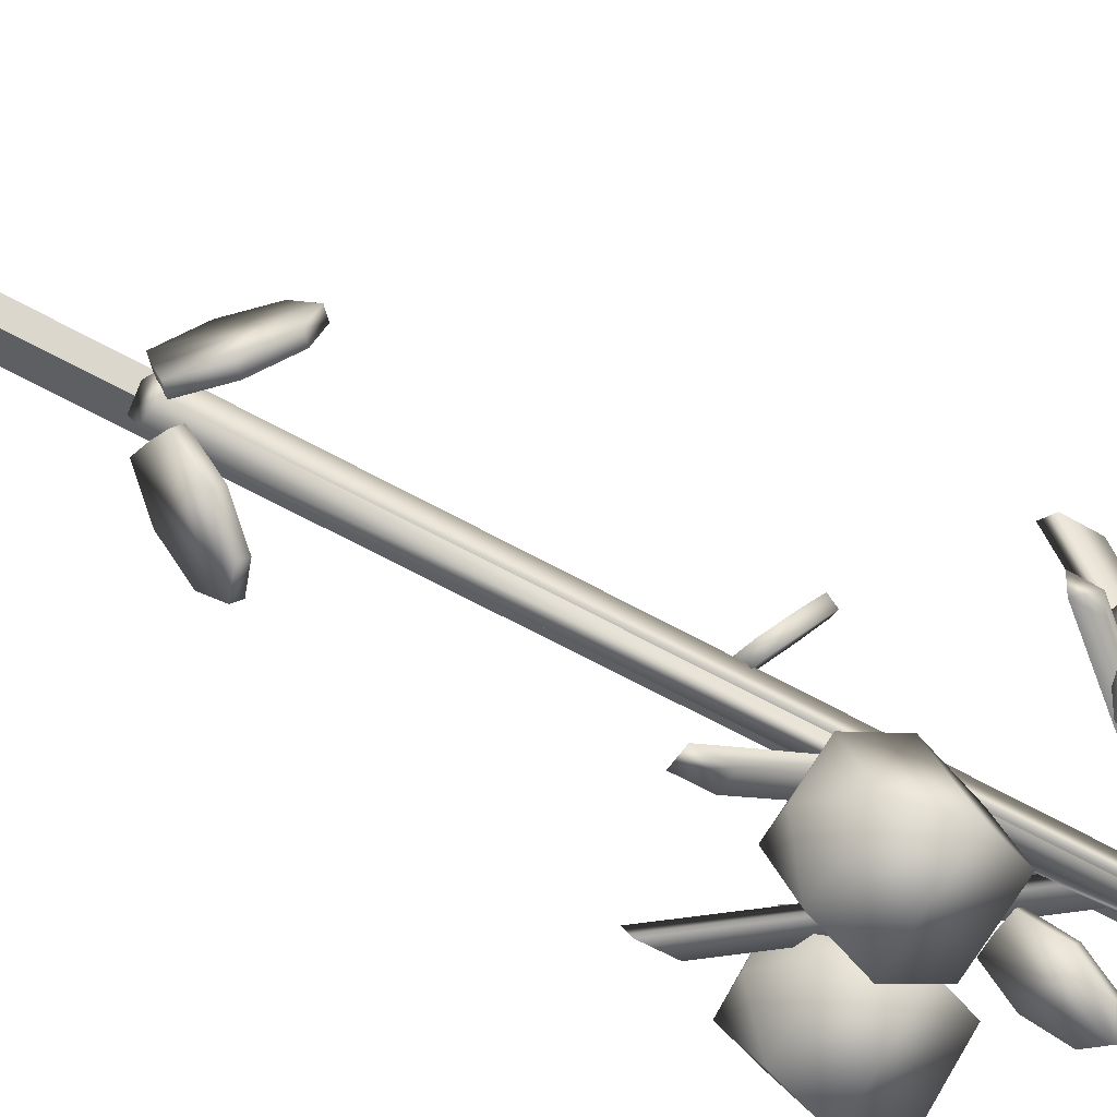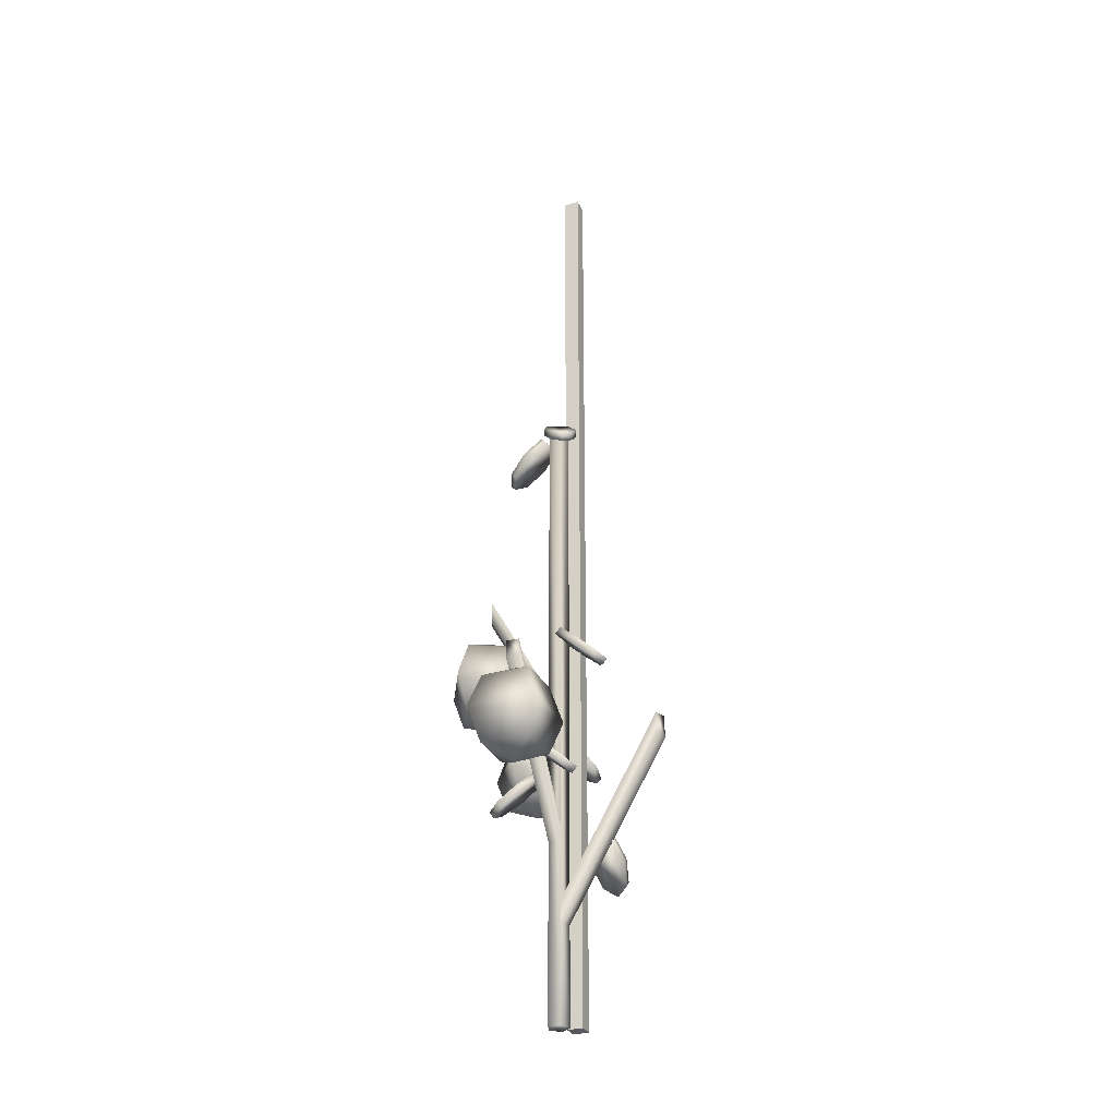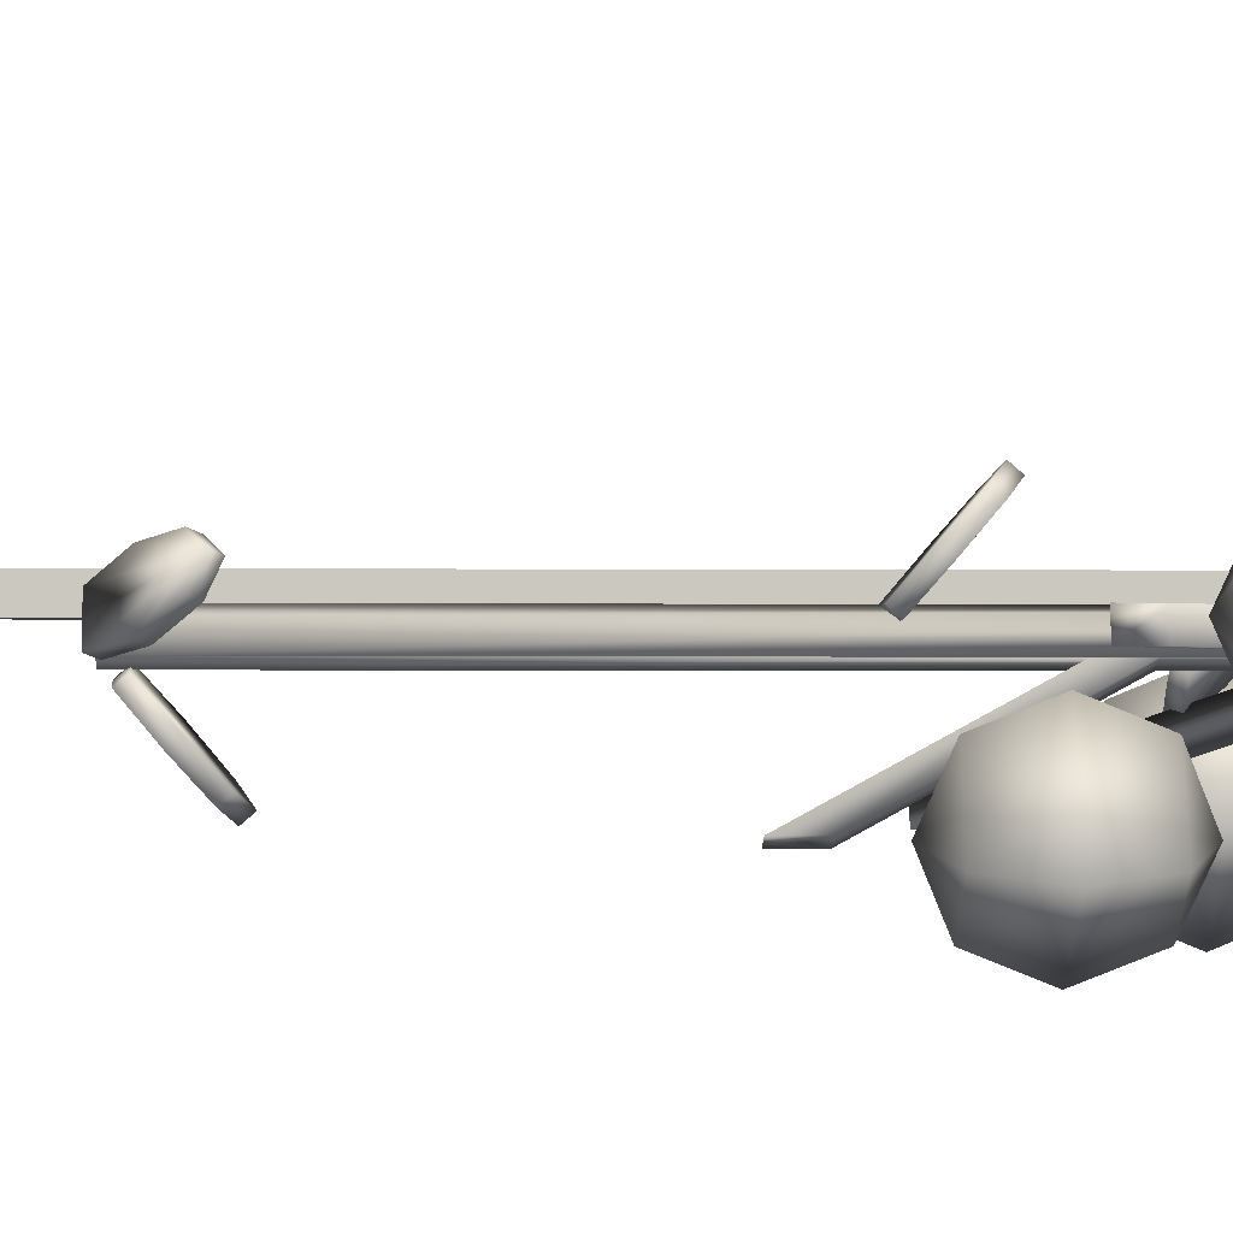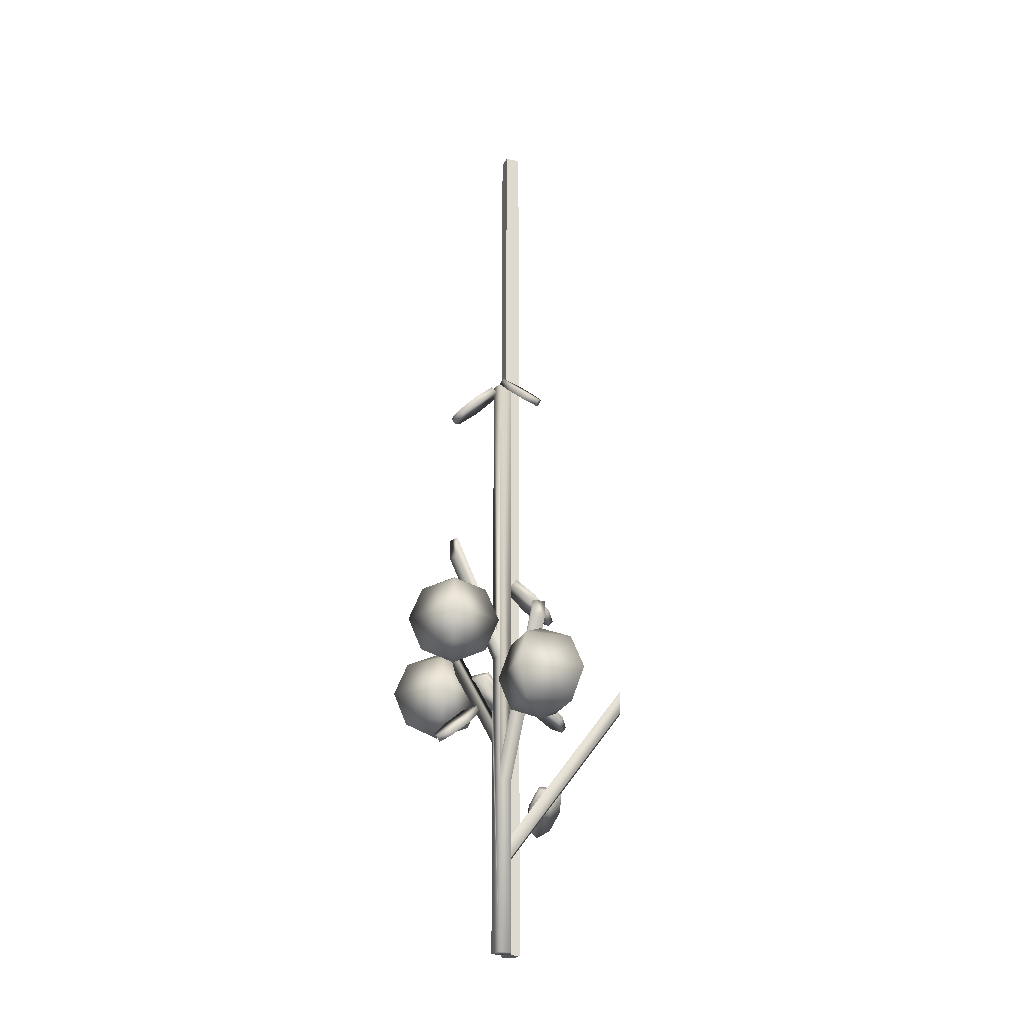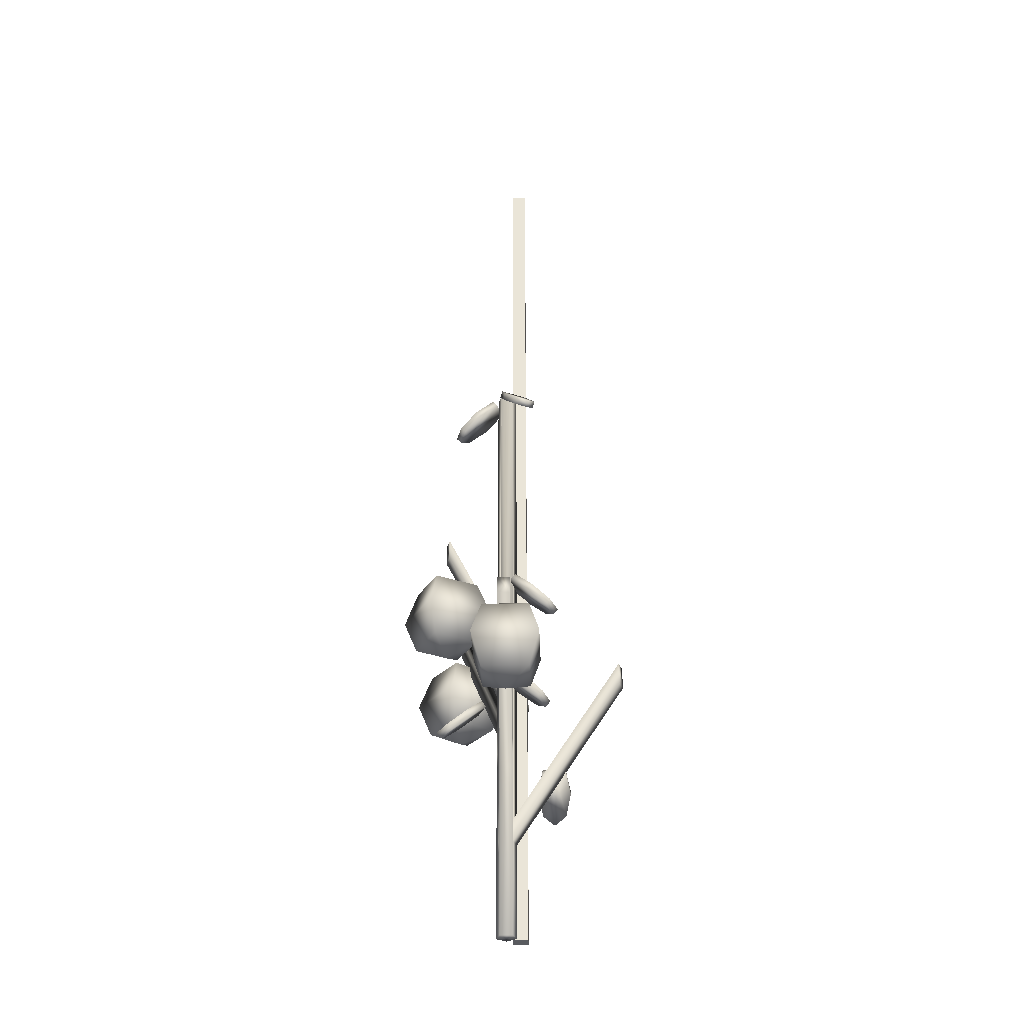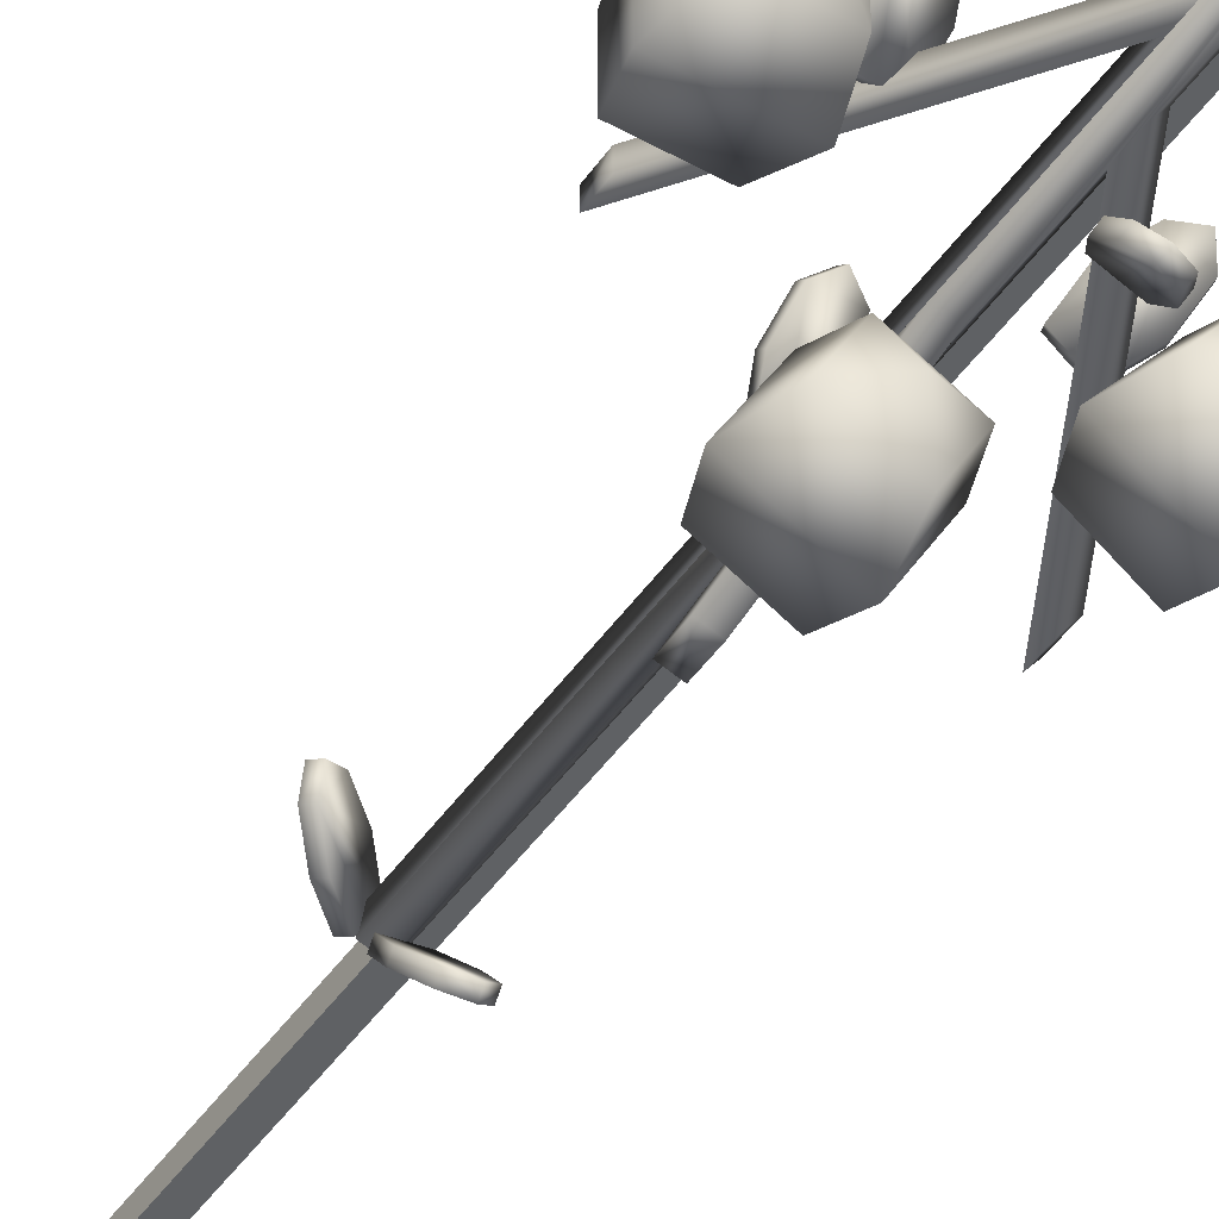
<metadata>
{"format":"obj","ext":"obj","renderer":"f3d","projection":"perspective","resolution":1024,"background":"white","views":[{"elev":-41.2,"azim":-127.5,"up":"+Z"},{"elev":-30.1,"azim":-67.9,"up":"+Y"},{"elev":-2.1,"azim":-92.4,"up":"+Z"},{"elev":-23.4,"azim":-109.2,"up":"+Y"},{"elev":-32.0,"azim":-88.3,"up":"+Y"},{"elev":-45.9,"azim":-32.6,"up":"+Z"}]}
</metadata>
<code>
o cylinder12_copy14
v 0.07182 3.726 -0.3665
v 0.1363 3.768 -0.3072
v 0.1475 3.868 -0.1877
v 0.09887 3.968 -0.07792
v 0.02626 3.97 -0.08734
v -0.04559 3.968 -0.1015
v -0.05679 3.868 -0.221
v -0.008162 3.768 -0.3308
v 0.06689 3.691 -0.3363
v 0.1314 3.732 -0.277
v 0.1426 3.833 -0.1575
v 0.09395 3.933 -0.04774
v 0.02133 3.935 -0.05716
v -0.05051 3.933 -0.07132
v -0.06172 3.833 -0.1908
v -0.01309 3.732 -0.3006
g cylinder12_copy14_stalk
f 1 8 7 6 5 4 3 2
f 1 9 16 8
f 2 10 9 1
f 3 11 10 2
f 4 12 11 3
f 5 13 12 4
f 6 14 13 5
f 7 15 14 6
f 8 16 15 7
f 10 11 12 13 14 15 16 9
o cylinder12_copy17
v 0.01213 1.377 -0.4554
v 0.09801 1.419 -0.4382
v 0.1696 1.519 -0.3418
v 0.185 1.619 -0.2228
v 0.118 1.621 -0.1932
v 0.04928 1.619 -0.168
v -0.02233 1.519 -0.2643
v -0.03771 1.419 -0.3834
v 0.02358 1.342 -0.4271
v 0.1095 1.383 -0.4099
v 0.1811 1.484 -0.3135
v 0.1965 1.584 -0.1944
v 0.1295 1.586 -0.1648
v 0.06073 1.584 -0.1396
v -0.01088 1.484 -0.236
v -0.02626 1.383 -0.355
g cylinder12_copy17_stalk
f 17 24 23 22 21 20 19 18
f 17 25 32 24
f 18 26 25 17
f 19 27 26 18
f 20 28 27 19
f 21 29 28 20
f 22 30 29 21
f 23 31 30 22
f 24 32 31 23
f 26 27 28 29 30 31 32 25
o cylinder12_copy16
v -0.04931 2.243 0.3426
v -0.1212 2.285 0.2926
v -0.1485 2.385 0.1757
v -0.1151 2.485 0.06034
v -0.04191 2.488 0.05985
v 0.03119 2.485 0.06417
v 0.05845 2.385 0.1811
v 0.02511 2.285 0.2964
v -0.04851 2.208 0.312
v -0.1204 2.25 0.262
v -0.1477 2.35 0.1451
v -0.1143 2.45 0.02977
v -0.04111 2.452 0.02928
v 0.03199 2.45 0.0336
v 0.05925 2.35 0.1505
v 0.02591 2.25 0.2658
g cylinder12_copy16_stalk
f 33 40 39 38 37 36 35 34
f 33 41 48 40
f 34 42 41 33
f 35 43 42 34
f 36 44 43 35
f 37 45 44 36
f 38 46 45 37
f 39 47 46 38
f 40 48 47 39
f 42 43 44 45 46 47 48 41
o cylinder12_copy15
v 0.3843 1.658 0.1321
v 0.2968 1.699 0.1376
v 0.2028 1.799 0.06289
v 0.1573 1.9 -0.0482
v 0.2144 1.902 -0.09407
v 0.2744 1.9 -0.1361
v 0.3684 1.799 -0.0614
v 0.4139 1.699 0.04969
v 0.3659 1.622 0.1077
v 0.2785 1.664 0.1131
v 0.1845 1.764 0.03843
v 0.139 1.864 -0.07266
v 0.1961 1.866 -0.1185
v 0.256 1.864 -0.1605
v 0.35 1.764 -0.08585
v 0.3955 1.664 0.02524
g cylinder12_copy15_stalk
f 49 56 55 54 53 52 51 50
f 49 57 64 56
f 50 58 57 49
f 51 59 58 50
f 52 60 59 51
f 53 61 60 52
f 54 62 61 53
f 55 63 62 54
f 56 64 63 55
f 58 59 60 61 62 63 64 57
o cylinder12_copy14
v -0.3114 3.782 0.156
v -0.3012 3.824 0.069
v -0.2109 3.924 -0.01013
v -0.09348 4.024 -0.03506
v -0.05855 4.026 0.0293
v -0.02792 4.024 0.09581
v -0.1182 3.924 0.1749
v -0.2356 3.824 0.1999
v -0.2841 3.747 0.1423
v -0.2739 3.788 0.0553
v -0.1836 3.888 -0.02383
v -0.06614 3.989 -0.04876
v -0.03121 3.991 0.0156
v -0.0005788 3.989 0.08211
v -0.09086 3.888 0.1612
v -0.2083 3.788 0.1862
g cylinder12_copy14_stalk
f 65 72 71 70 69 68 67 66
f 65 73 80 72
f 66 74 73 65
f 67 75 74 66
f 68 76 75 67
f 69 77 76 68
f 70 78 77 69
f 71 79 78 70
f 72 80 79 71
f 74 75 76 77 78 79 80 73
o cylinder12_copy13
v -0.4192 1.381 0.2876
v -0.4923 1.423 0.2395
v -0.5226 1.523 0.1233
v -0.4922 1.624 0.007136
v -0.419 1.626 0.00477
v -0.3458 1.624 0.007212
v -0.3156 1.523 0.1234
v -0.346 1.423 0.2395
v -0.4191 1.346 0.257
v -0.4923 1.388 0.2089
v -0.5226 1.488 0.0927
v -0.4922 1.588 -0.02344
v -0.419 1.59 -0.02581
v -0.3458 1.588 -0.02337
v -0.3156 1.488 0.09281
v -0.3459 1.388 0.209
g cylinder12_copy13_stalk
f 81 88 87 86 85 84 83 82
f 81 89 96 88
f 82 90 89 81
f 83 91 90 82
f 84 92 91 83
f 85 93 92 84
f 86 94 93 85
f 87 95 94 86
f 88 96 95 87
f 90 91 92 93 94 95 96 89
o cylinder12
v 0.2197 0.8328 0.3039
v 0.1716 0.8744 0.3771
v 0.05544 0.9746 0.4074
v -0.06072 1.075 0.3771
v -0.06312 1.077 0.3039
v -0.06072 1.075 0.2307
v 0.05544 0.9746 0.2004
v 0.1716 0.8744 0.2307
v 0.1891 0.7974 0.3039
v 0.141 0.8389 0.3771
v 0.02486 0.9392 0.4074
v -0.0913 1.039 0.3771
v -0.0937 1.042 0.3039
v -0.0913 1.039 0.2307
v 0.02486 0.9392 0.2004
v 0.141 0.8389 0.2307
g cylinder12_stalk
f 97 104 103 102 101 100 99 98
f 97 105 112 104
f 98 106 105 97
f 99 107 106 98
f 100 108 107 99
f 101 109 108 100
f 102 110 109 101
f 103 111 110 102
f 104 112 111 103
f 106 107 108 109 110 111 112 105
o sphere6_copy10
v -0.08329 2.35 -0.5972
v 0.05883 2.35 -0.3335
v -0.2049 2.35 -0.1914
v -0.347 2.35 -0.4551
v -0.0581 2.138 -0.6813
v 0.1429 2.138 -0.3083
v -0.2301 2.138 -0.1074
v -0.4311 2.138 -0.4803
v -0.08329 1.926 -0.5972
v 0.05883 1.926 -0.3335
v -0.2049 1.926 -0.1914
v -0.347 1.926 -0.4551
v -0.1441 2.438 -0.3943
v -0.1441 1.839 -0.3943
g sphere6_copy10_tomato
f 113 117 120 116
f 113 125 114
f 114 118 117 113
f 114 125 115
f 115 119 118 114
f 115 125 116
f 116 120 119 115
f 116 125 113
f 117 121 124 120
f 118 122 121 117
f 119 123 122 118
f 120 124 123 119
f 121 126 124
f 122 126 121
f 123 126 122
f 124 126 123
o sphere6_copy9
v 0.6527 1.999 -0.2915
v 0.4132 1.999 -0.1115
v 0.2332 1.999 -0.351
v 0.4727 1.999 -0.531
v 0.7395 1.787 -0.2792
v 0.4009 1.787 -0.02467
v 0.1463 1.787 -0.3633
v 0.485 1.787 -0.6179
v 0.6527 1.575 -0.2915
v 0.4132 1.575 -0.1115
v 0.2332 1.575 -0.351
v 0.4727 1.575 -0.531
v 0.4429 2.087 -0.3213
v 0.4429 1.488 -0.3213
g sphere6_copy9_tomato
f 127 131 134 130
f 127 139 128
f 128 132 131 127
f 128 139 129
f 129 133 132 128
f 129 139 130
f 130 134 133 129
f 130 139 127
f 131 135 138 134
f 132 136 135 131
f 133 137 136 132
f 134 138 137 133
f 135 140 138
f 136 140 135
f 137 140 136
f 138 140 137
o sphere6
v -0.5442 1.851 -0.1324
v -0.5453 1.851 0.1671
v -0.8448 1.851 0.166
v -0.8437 1.851 -0.1335
v -0.4819 1.639 -0.1942
v -0.4835 1.639 0.2294
v -0.9071 1.639 0.2279
v -0.9056 1.639 -0.1958
v -0.5442 1.427 -0.1324
v -0.5453 1.427 0.1671
v -0.8448 1.427 0.166
v -0.8437 1.427 -0.1335
v -0.6945 1.939 0.01681
v -0.6945 1.34 0.01681
g sphere6_tomato
f 141 145 148 144
f 141 153 142
f 142 146 145 141
f 142 153 143
f 143 147 146 142
f 143 153 144
f 144 148 147 143
f 144 153 141
f 145 149 152 148
f 146 150 149 145
f 147 151 150 146
f 148 152 151 147
f 149 154 152
f 150 154 149
f 151 154 150
f 152 154 151
o cylinder5
v 0.068 4 3.104e-17
v 0.02101 4 0.06467
v -0.05501 4 0.03997
v -0.05501 4 -0.03997
v 0.02101 4 -0.06467
v 0.068 0 3.104e-17
v 0.02101 0 0.06467
v -0.05501 0 0.03997
v -0.05501 0 -0.03997
v 0.02101 0 -0.06467
v 0.02101 0.7418 0.06467
v 0.02101 0.602 0.06467
v -0.05501 0.7418 0.03997
v -0.05501 0.602 0.03997
v -0.2789 1.572 0.7289
v -0.2028 1.572 0.7536
v -0.2028 1.712 0.7536
v -0.2789 1.712 0.7289
v -0.05501 1.102 0.03997
v -0.05501 1.102 -0.03997
v -0.05501 1.212 -0.03997
v -0.05501 1.212 0.03997
v -0.7093 2.121 0.03997
v -0.7093 2.121 -0.03997
v -0.7093 2.01 -0.03997
v -0.7093 2.01 0.03997
v 0.02101 1.5 -0.06467
v 0.068 1.5 3.104e-17
v 0.068 1.367 3.104e-17
v 0.02101 1.367 -0.06467
v 0.4905 2.255 -0.307
v 0.4435 2.255 -0.3716
v 0.4435 2.388 -0.3716
v 0.4905 2.388 -0.307
v 0.02101 1.949 -0.06467
v -0.05501 1.949 -0.03997
v 0.02101 2.083 -0.06467
v -0.05501 2.083 -0.03997
v -0.167 2.721 -0.3845
v -0.09094 2.721 -0.4092
v -0.09094 2.587 -0.4092
v -0.167 2.587 -0.3845
g cylinder5_stalk
f 155 159 158 157 156
f 155 182 181 189 191 159
f 156 165 166 161 160 183 182 155
f 157 176 173 167 165 156
f 158 192 190 175 176 157
f 159 191 192 158
f 161 162 163 164 160
f 161 166 168 162
f 162 168 167 173 174 163
f 163 174 175 190 189 181 184 164
f 164 184 183 160
f 165 171 170 166
f 166 170 169 168
f 167 172 171 165
f 168 169 172 167
f 170 171 172 169
f 173 180 179 174
f 174 179 178 175
f 175 178 177 176
f 176 177 180 173
f 178 179 180 177
f 181 187 186 184
f 182 188 187 181
f 183 185 188 182
f 184 186 185 183
f 186 187 188 185
f 189 195 194 191
f 190 196 195 189
f 191 194 193 192
f 192 193 196 190
f 194 195 196 193
o cube2
v 0.04343 -5.189e-18 0.1327
v 0.04343 6 0.1327
v 0.1394 6 0.1327
v 0.1394 -5.189e-18 0.1327
v 0.04343 -5.189e-18 0.03668
v 0.04343 6 0.03668
v 0.1394 6 0.03668
v 0.1394 -5.189e-18 0.03668
g cube2_stake
f 197 200 199 198
f 197 201 204 200
f 198 202 201 197
f 199 203 202 198
f 200 204 203 199
f 202 203 204 201

</code>
